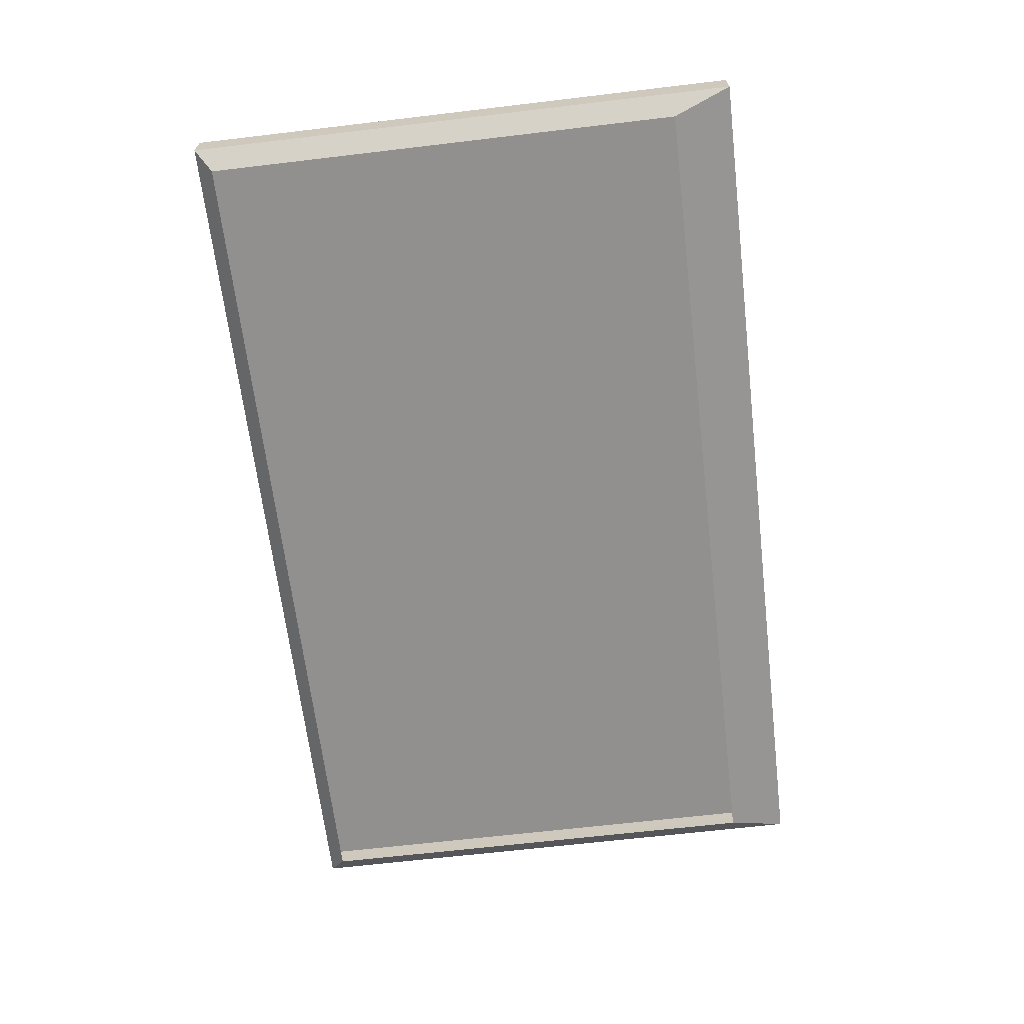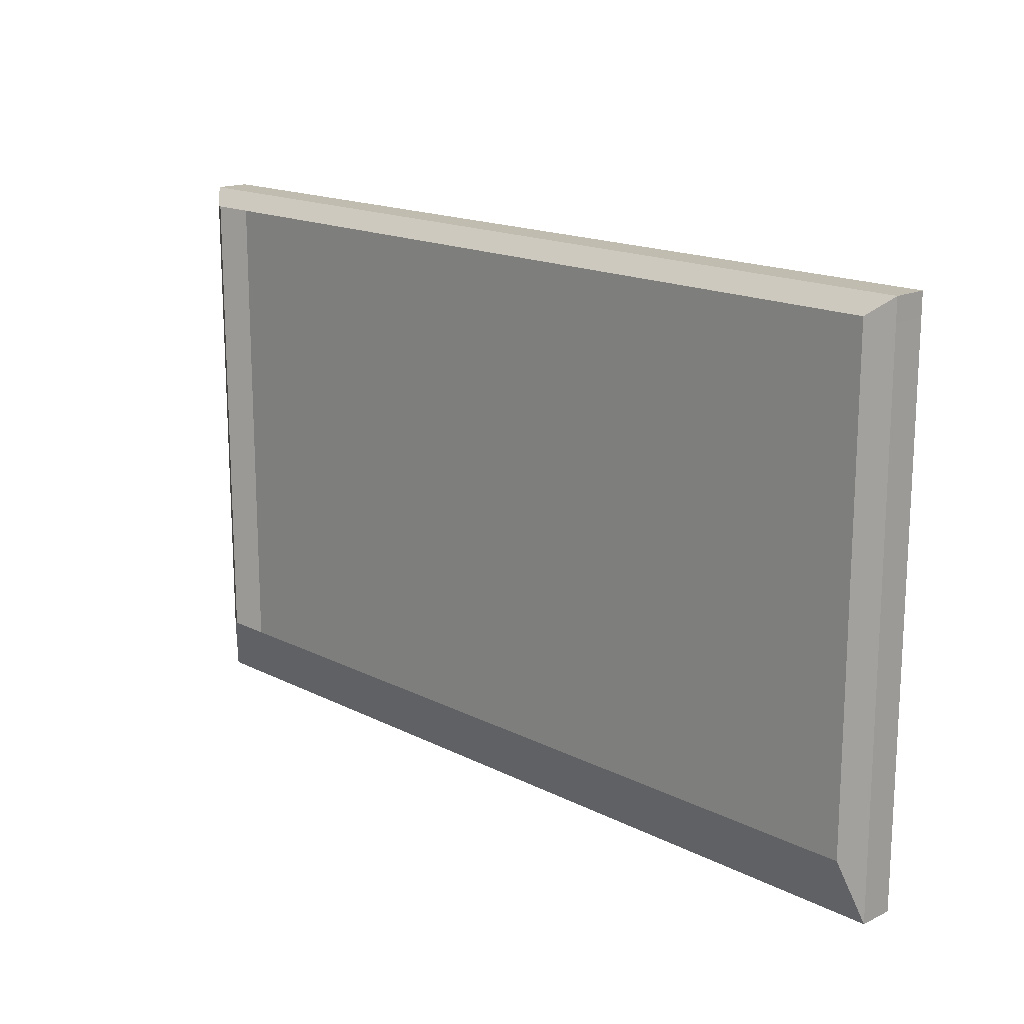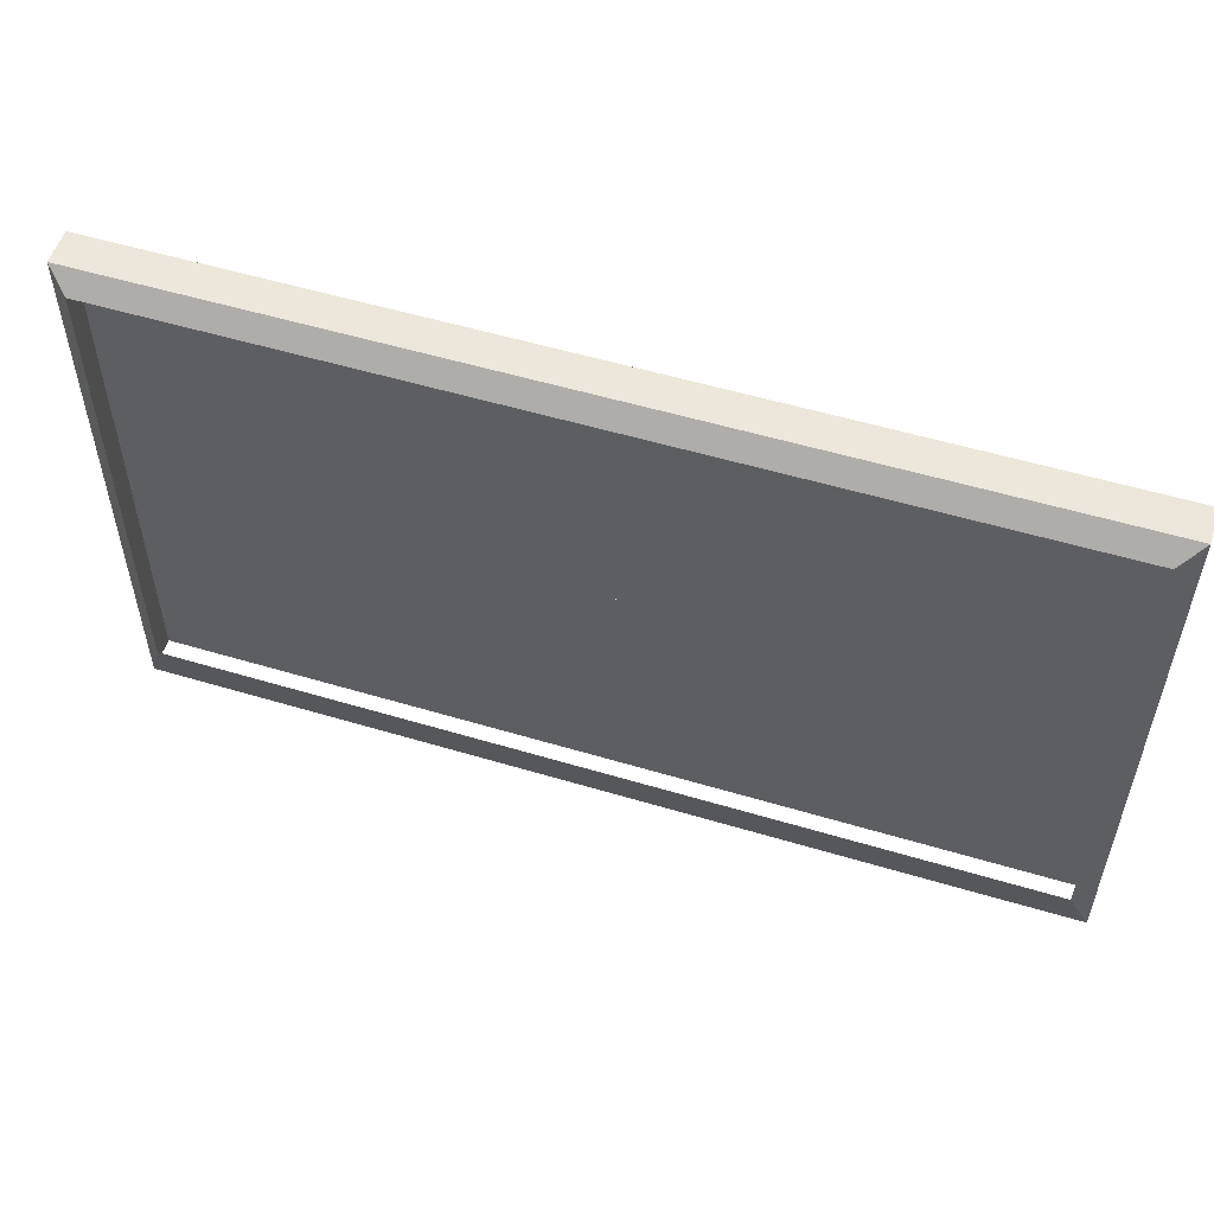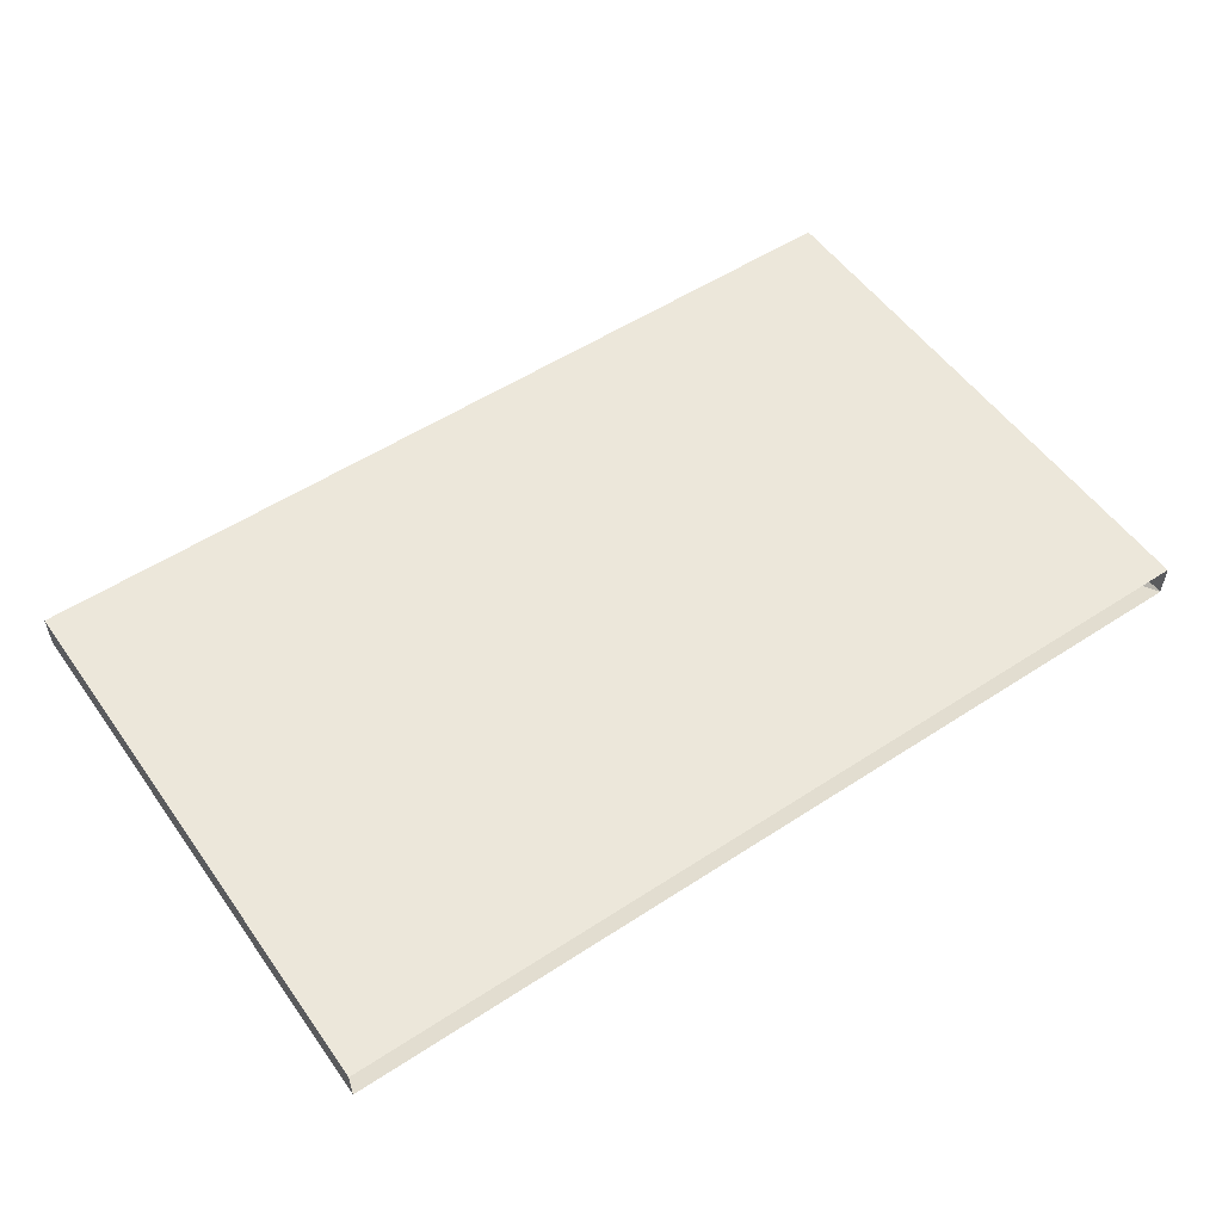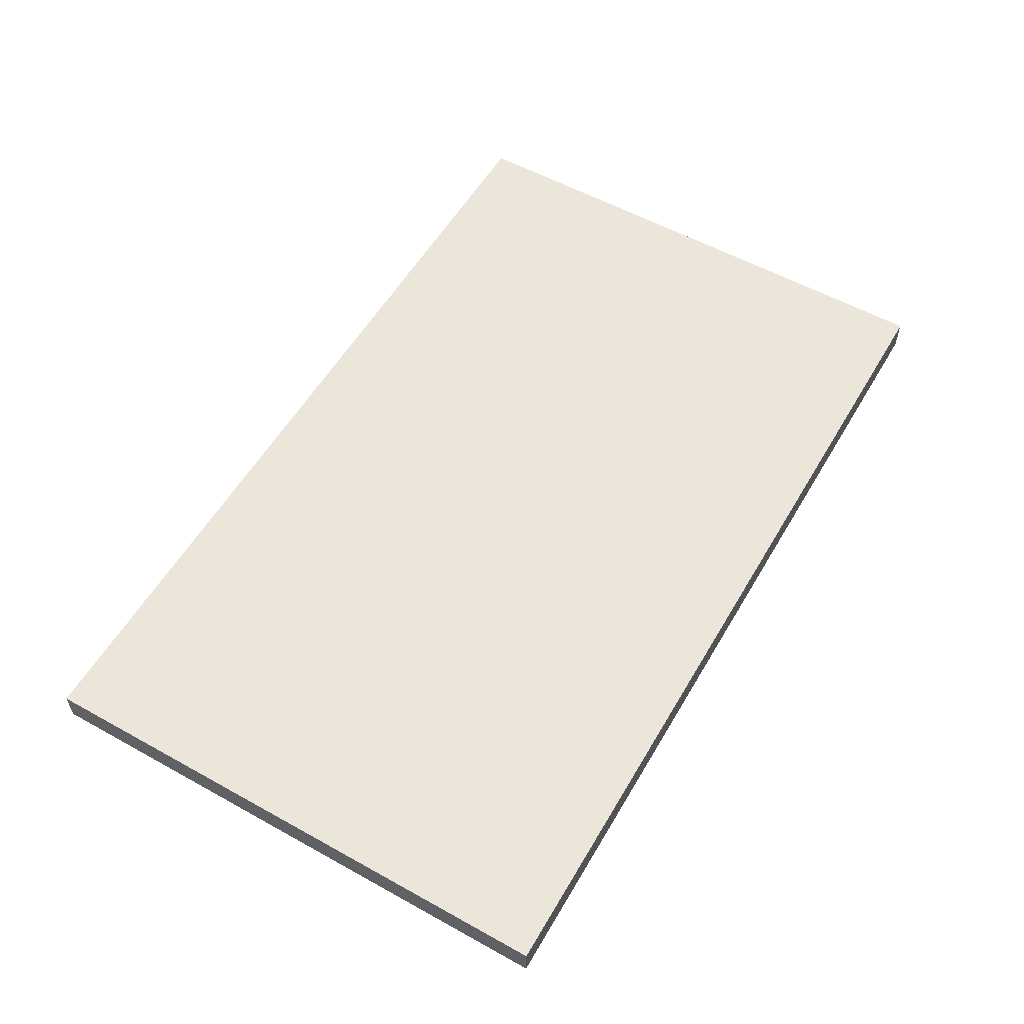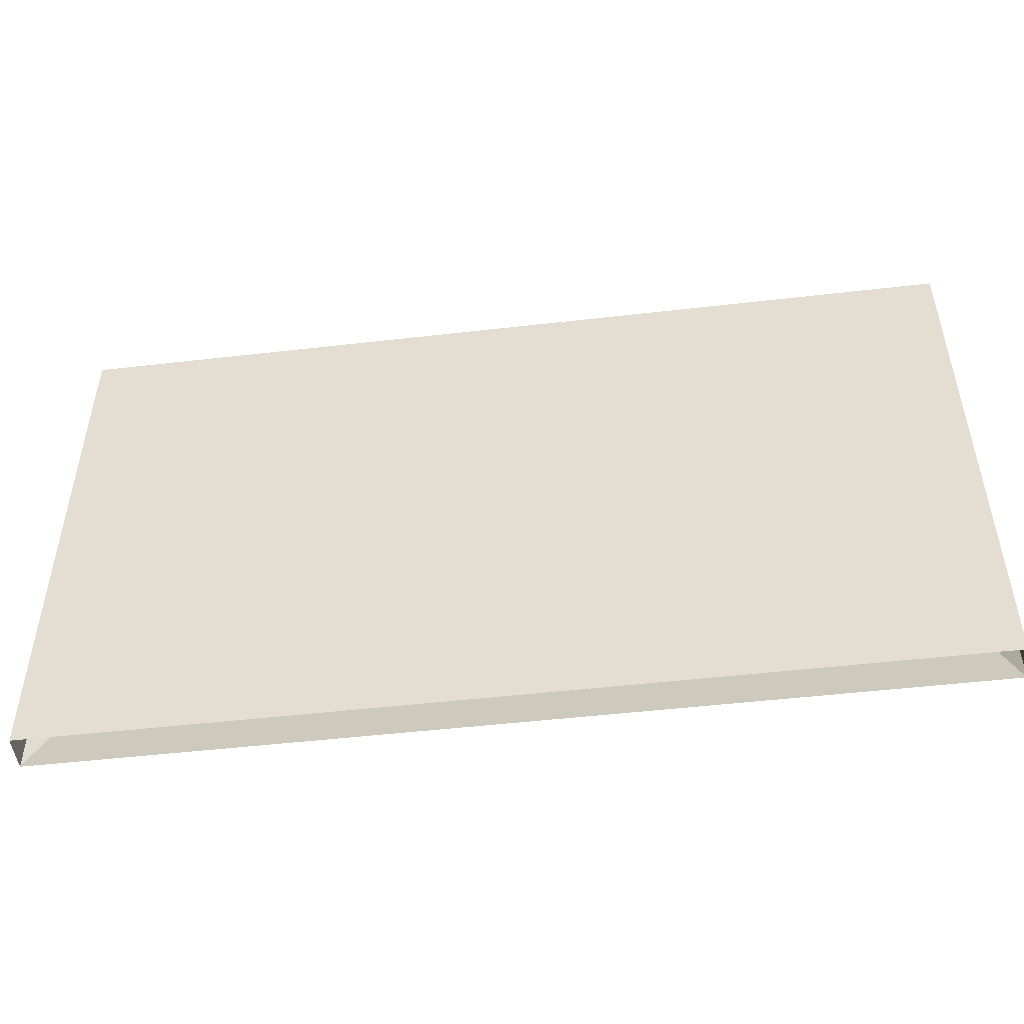
<metadata>
{"format":"obj","ext":"obj","renderer":"f3d","projection":"perspective","resolution":1024,"background":"white","views":[{"elev":-65.7,"azim":96.8,"up":"+Y"},{"elev":16.5,"azim":45.9,"up":"+Z"},{"elev":54.1,"azim":17.7,"up":"+Z"},{"elev":53.9,"azim":145.2,"up":"+Y"},{"elev":56.4,"azim":-59.9,"up":"+Y"},{"elev":-49.4,"azim":-172.7,"up":"+Z"}]}
</metadata>
<code>
o MeshTelevision_2_0_GeomSubset_0
v -0.000799 0.04047 0.02723
v 0.000799 0.04047 0.02723
v -0.000799 0.04207 0.02723
v 0.000799 0.04207 0.02723
v -0.000799 0.04047 0.02723
v 0.000799 0.04047 0.02723
v -0.000799 0.04207 0.02723
v 0.000799 0.04207 0.02723
v -0.000799 0.04047 0.02723
v 0.000799 0.04047 0.02723
v -0.000799 0.04207 0.02723
v 0.000799 0.04207 0.02723
v -0.000799 0.04047 0.02723
v 0.000799 0.04047 0.02723
v -0.000799 0.04207 0.02723
v 0.000799 0.04207 0.02723
v -0.000799 0.04047 0.02723
v 0.000799 0.04047 0.02723
v -0.000799 0.04207 0.02723
v 0.000799 0.04207 0.02723
v 0.6038 0.04127 -0.3149
v 0.6038 -0.005019 -0.3149
v 0.6038 0.04127 0.4279
v 0.6038 -0.005019 0.4279
v -0.6038 0.04127 -0.3149
v -0.6038 -0.005019 -0.3149
v -0.6038 -0.005019 0.4279
v -0.6038 0.04127 0.4279
v 0.6038 0.04127 -0.3926
v 0.6038 -0.005019 -0.3926
v -0.6038 -0.005019 -0.3926
v -0.6038 0.04127 -0.3926
v 0.5768 -0.02716 0.4051
v -0.5768 -0.02716 0.4051
v -0.5768 -0.02716 -0.2362
v 0.5768 -0.02716 -0.2362
v 0.5468 -0.02716 0.3623
v -0.5468 -0.02716 0.3623
v -0.5468 -0.02716 -0.2062
v 0.5468 -0.02716 -0.2062
v 0.5768 -0.03174 0.4051
v 0.5748 -0.0366 0.403
v 0.57 -0.03861 0.3982
v -0.57 -0.03861 0.3982
v -0.5748 -0.0366 0.403
v -0.5768 -0.03174 0.4051
v -0.5468 -0.03174 0.3623
v -0.5488 -0.0366 0.3643
v -0.5537 -0.03861 0.3692
v 0.5537 -0.03861 0.3692
v 0.5488 -0.0366 0.3643
v 0.5468 -0.03174 0.3623
v -0.57 -0.03861 -0.2293
v -0.5748 -0.0366 -0.2342
v -0.5768 -0.03174 -0.2362
v -0.5468 -0.03174 -0.2062
v -0.5488 -0.0366 -0.2082
v -0.5537 -0.03861 -0.2131
v 0.57 -0.03861 -0.2293
v 0.5748 -0.0366 -0.2342
v 0.5768 -0.03174 -0.2362
v 0.5468 -0.03174 -0.2062
v 0.5488 -0.0366 -0.2082
v 0.5537 -0.03861 -0.2131
v 0.6002 -0.01133 -0.3185
v 0.5972 -0.01443 -0.3216
v 0.593 -0.01553 -0.3258
v -0.593 -0.01553 -0.3258
v -0.5972 -0.01443 -0.3216
v -0.6002 -0.01133 -0.3185
v -0.593 -0.01553 -0.3817
v -0.5972 -0.01443 -0.3859
v -0.6002 -0.01133 -0.389
v 0.593 -0.01553 -0.3817
v 0.5972 -0.01443 -0.3859
v 0.6002 -0.01133 -0.389
v 1e-06 -0.0366 0.403
v 0 -0.03861 0.3982
v 1e-06 -0.03861 0.3692
v 1e-06 -0.0366 0.3643
v 0 -0.03174 0.3623
v 0 -0.02716 0.3623
v 0 -0.02716 -0.2062
v 0 -0.03174 -0.2062
v 1e-06 -0.0366 -0.2082
v 1e-06 -0.03861 -0.2131
v 0 -0.03861 -0.2293
v 1e-06 -0.0366 -0.2342
v 0 -0.03174 -0.2362
v 0 -0.02716 -0.2362
v 0 -0.005019 -0.3149
v 0 -0.01133 -0.3185
v 1e-06 -0.01443 -0.3216
v 0 -0.01553 -0.3258
v 0 -0.01553 -0.3817
v 1e-06 -0.01443 -0.3859
v 0 -0.01133 -0.389
v 0 -0.005019 -0.3926
v 0 0.04127 -0.3926
v 0 0.04127 -0.3149
v 0 0.04127 0.4279
v 0 -0.005019 0.4279
v 0 -0.02716 0.4051
v 0 -0.03174 0.4051
f 1 2 4 3
f 22 21 23 24
f 25 26 27 28
f 100 101 23 21
f 24 23 101 102
f 24 102 103 33
f 27 26 35 34
f 91 22 36 90
f 22 24 33 36
f 26 91 90 35
f 25 28 101 100
f 102 101 28 27
f 103 102 27 34

</code>
